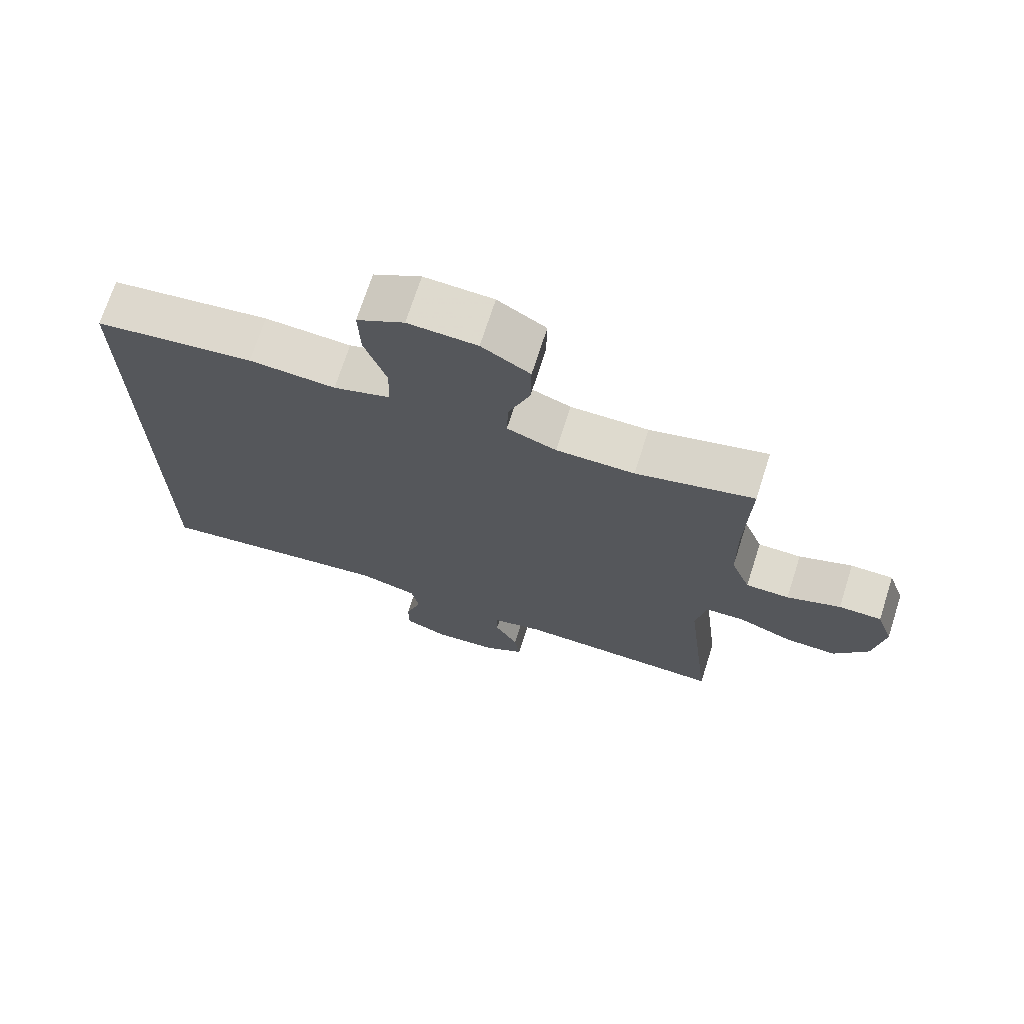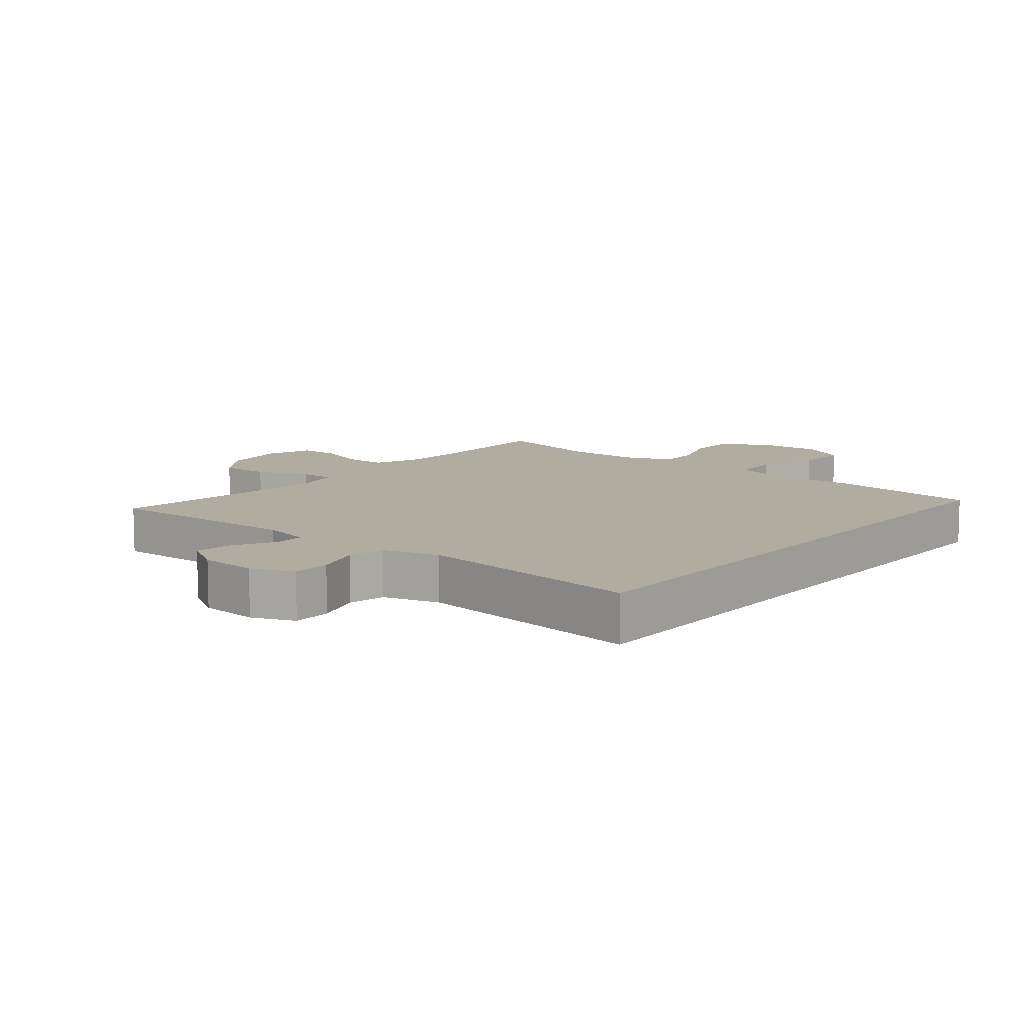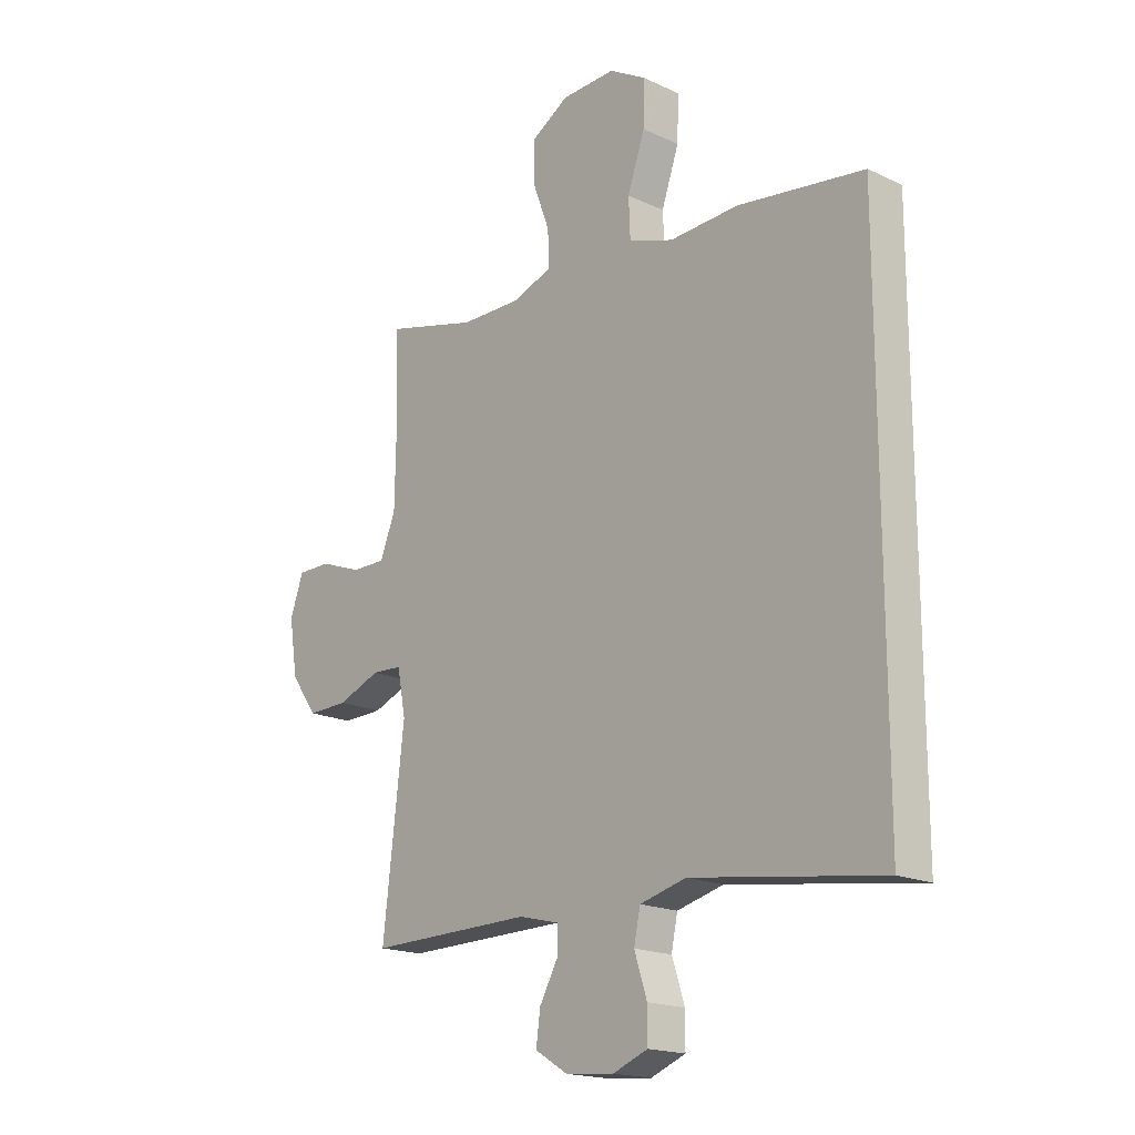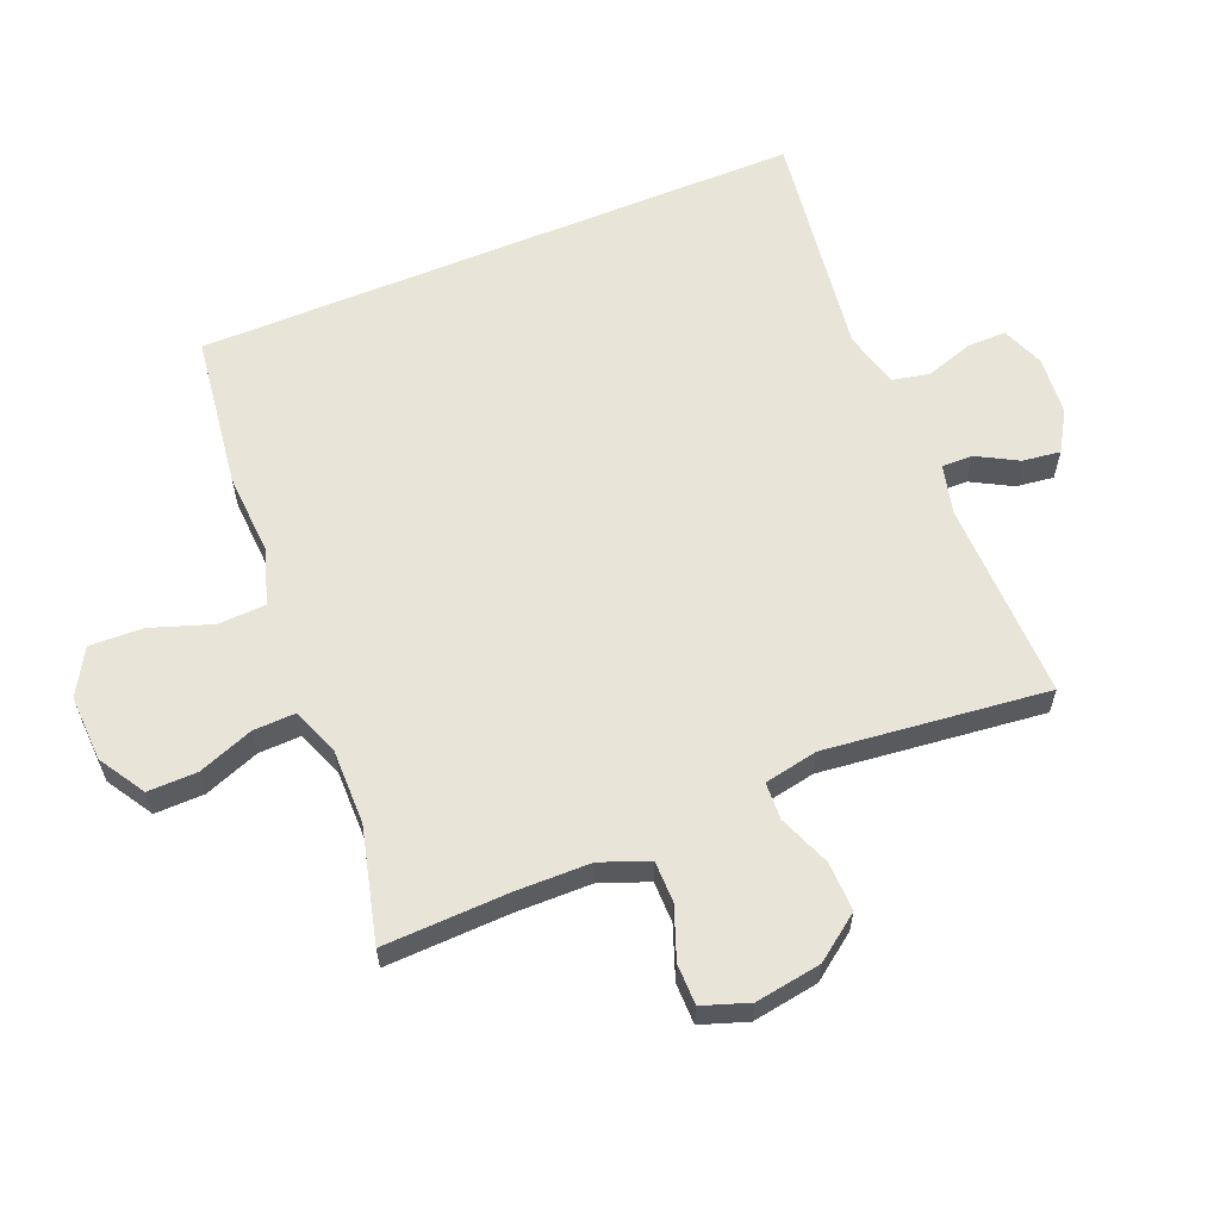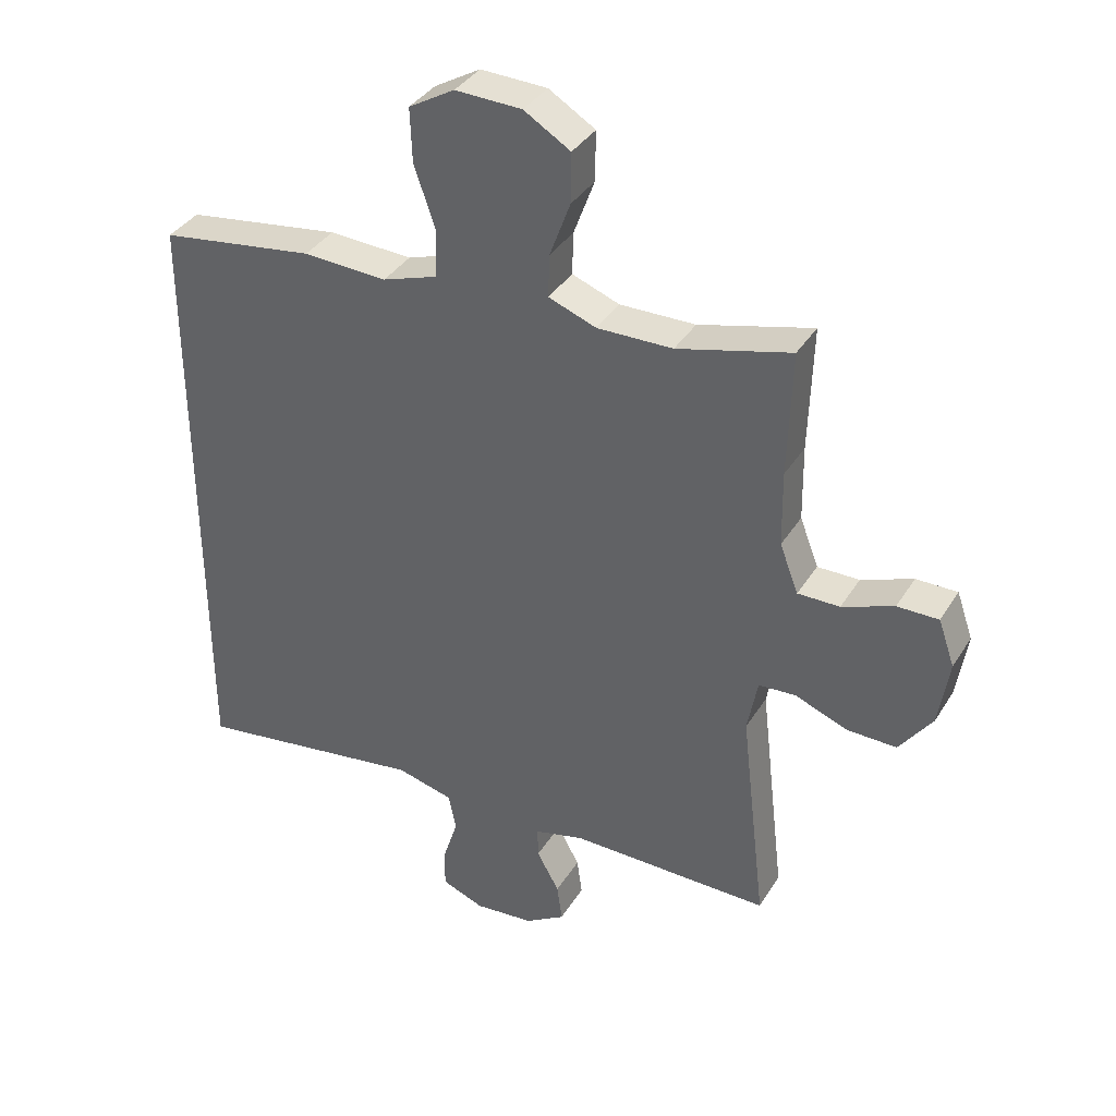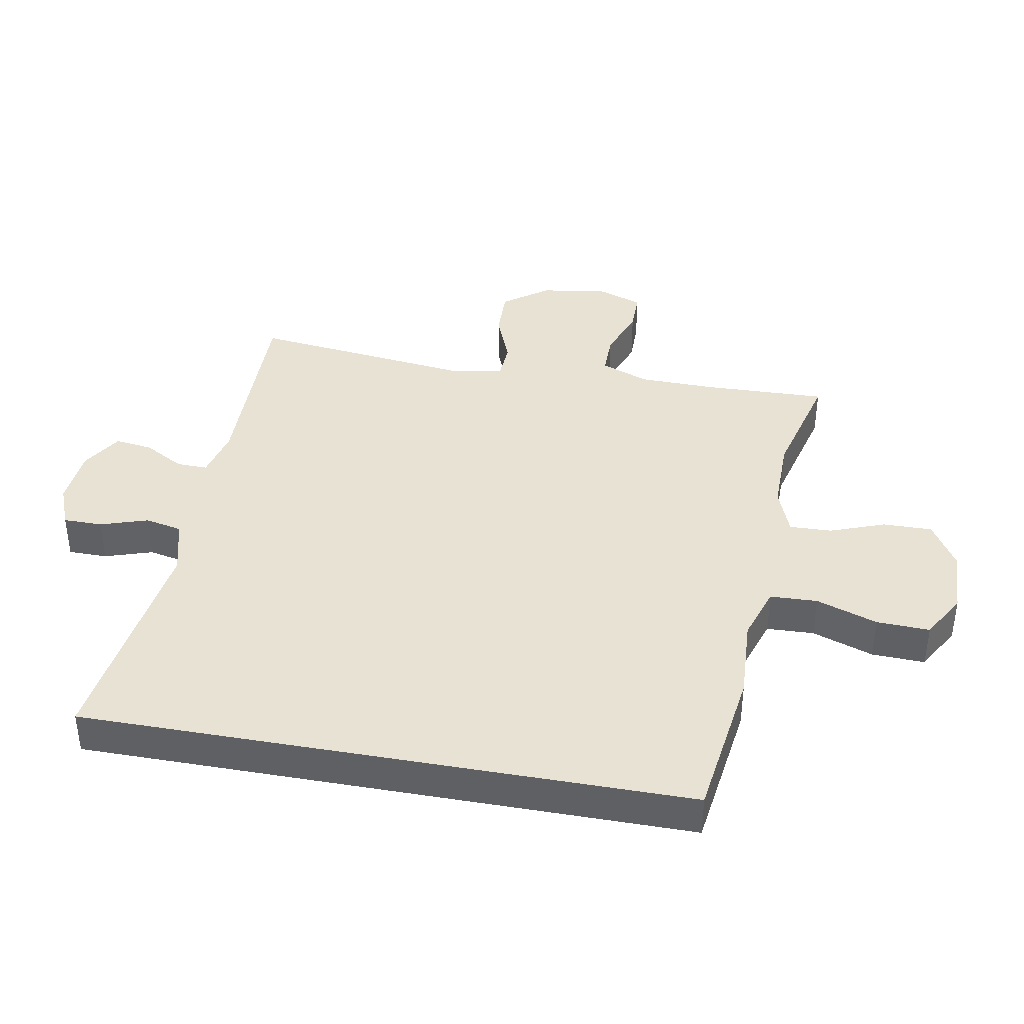
<metadata>
{"format":"obj","ext":"obj","renderer":"f3d","projection":"perspective","resolution":1024,"background":"white","views":[{"elev":71.1,"azim":17.8,"up":"+Z"},{"elev":9.9,"azim":-141.1,"up":"+Y"},{"elev":-18.1,"azim":-132.3,"up":"+Z"},{"elev":60.7,"azim":67.5,"up":"+Y"},{"elev":36.6,"azim":28.0,"up":"+Z"},{"elev":39.9,"azim":-79.7,"up":"+Y"}]}
</metadata>
<code>
v -0.5 0.07 0.411
v -0.26 0.07 0.444
v -0.13 0.07 0.437
v -0.045 0.07 0.465
v -0.042 0.07 0.539
v -0.075 0.07 0.635
v -0.078 0.07 0.718
v -0.007 0.07 0.759
v 0.096 0.07 0.755
v 0.168 0.07 0.711
v 0.167 0.07 0.634
v 0.135 0.07 0.548
v 0.133 0.07 0.482
v 0.207 0.07 0.454
v 0.324 0.07 0.455
v 0.5 0.07 0.5
v 0.494 0.07 0.306
v 0.496 0.07 0.189
v 0.525 0.07 0.114
v 0.59 0.07 0.114
v 0.67 0.07 0.144
v 0.734 0.07 0.144
v 0.759 0.07 0.072
v 0.743 0.07 -0.031
v 0.692 0.07 -0.101
v 0.615 0.07 -0.099
v 0.534 0.07 -0.067
v 0.476 0.07 -0.07
v 0.46 0.07 -0.154
v 0.5 0.07 -0.5
v 0.188 0.07 -0.495
v 0.111 0.07 -0.514
v 0.112 0.07 -0.562
v 0.147 0.07 -0.625
v 0.155 0.07 -0.684
v 0.093 0.07 -0.722
v 0.001 0.07 -0.73
v -0.065 0.07 -0.704
v -0.065 0.07 -0.643
v -0.041 0.07 -0.569
v -0.053 0.07 -0.511
v -0.141 0.07 -0.488
v -0.5 0.07 -0.538
v -0.5 0 0.411
v -0.26 0 0.444
v -0.13 0 0.437
v -0.045 0 0.465
v -0.042 0 0.539
v -0.075 0 0.635
v -0.078 0 0.718
v -0.007 0 0.759
v 0.096 0 0.755
v 0.168 0 0.711
v 0.167 0 0.634
v 0.135 0 0.548
v 0.133 0 0.482
v 0.207 0 0.454
v 0.324 0 0.455
v 0.5 0 0.5
v 0.494 0 0.306
v 0.496 0 0.189
v 0.525 0 0.114
v 0.59 0 0.114
v 0.67 0 0.144
v 0.734 0 0.144
v 0.759 0 0.072
v 0.743 0 -0.031
v 0.692 0 -0.101
v 0.615 0 -0.099
v 0.534 0 -0.067
v 0.476 0 -0.07
v 0.46 0 -0.154
v 0.5 0 -0.5
v 0.188 0 -0.495
v 0.111 0 -0.514
v 0.112 0 -0.562
v 0.147 0 -0.625
v 0.155 0 -0.684
v 0.093 0 -0.722
v 0.001 0 -0.73
v -0.065 0 -0.704
v -0.065 0 -0.643
v -0.041 0 -0.569
v -0.053 0 -0.511
v -0.141 0 -0.488
v -0.5 0 -0.538
f 1 2 3
f 43 1 3
f 42 43 3
f 41 42 3 4
f 40 41 4 5
f 38 39 40
f 37 38 40
f 36 37 40
f 35 36 40
f 34 35 40
f 33 34 40
f 32 33 40 5
f 31 32 5
f 29 30 31 5
f 5 6 7
f 29 5 7
f 28 29 7
f 27 28 7
f 25 26 27
f 24 25 27
f 23 24 27
f 22 23 27
f 21 22 27
f 20 21 27
f 19 20 27
f 18 19 27
f 15 16 17
f 14 15 17 18
f 13 14 18 27
f 10 11 12
f 9 10 12
f 8 9 12
f 7 8 12
f 7 12 13
f 7 13 27
f 46 45 44
f 46 44 86
f 46 86 85
f 47 46 85 84
f 48 47 84 83
f 83 82 81
f 83 81 80
f 83 80 79
f 83 79 78
f 83 78 77
f 83 77 76
f 48 83 76 75
f 48 75 74
f 48 74 73 72
f 50 49 48
f 50 48 72
f 50 72 71
f 50 71 70
f 70 69 68
f 70 68 67
f 70 67 66
f 70 66 65
f 70 65 64
f 70 64 63
f 70 63 62
f 70 62 61
f 60 59 58
f 61 60 58 57
f 70 61 57 56
f 55 54 53
f 55 53 52
f 55 52 51
f 55 51 50
f 56 55 50
f 70 56 50
f 1 44 45 2
f 2 45 46 3
f 3 46 47 4
f 4 47 48 5
f 5 48 49 6
f 6 49 50 7
f 7 50 51 8
f 8 51 52 9
f 9 52 53 10
f 10 53 54 11
f 11 54 55 12
f 12 55 56 13
f 13 56 57 14
f 14 57 58 15
f 15 58 59 16
f 16 59 60 17
f 17 60 61 18
f 18 61 62 19
f 19 62 63 20
f 20 63 64 21
f 21 64 65 22
f 22 65 66 23
f 23 66 67 24
f 24 67 68 25
f 25 68 69 26
f 26 69 70 27
f 27 70 71 28
f 28 71 72 29
f 29 72 73 30
f 30 73 74 31
f 31 74 75 32
f 32 75 76 33
f 33 76 77 34
f 34 77 78 35
f 35 78 79 36
f 36 79 80 37
f 37 80 81 38
f 38 81 82 39
f 39 82 83 40
f 40 83 84 41
f 41 84 85 42
f 42 85 86 43
f 43 86 44 1

</code>
